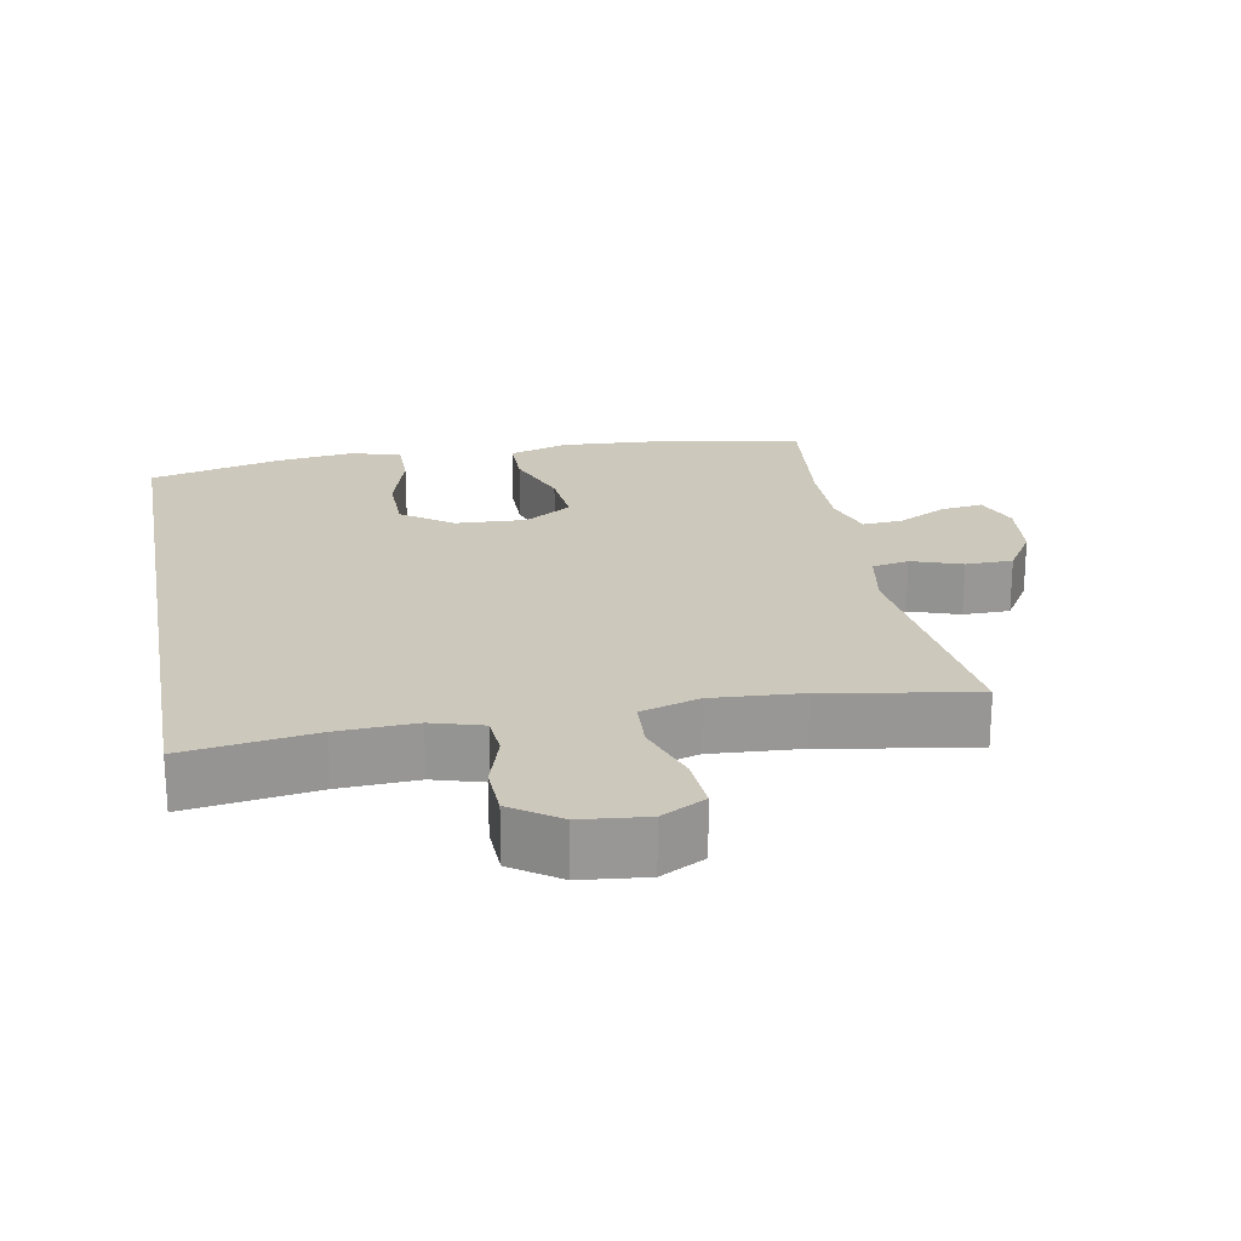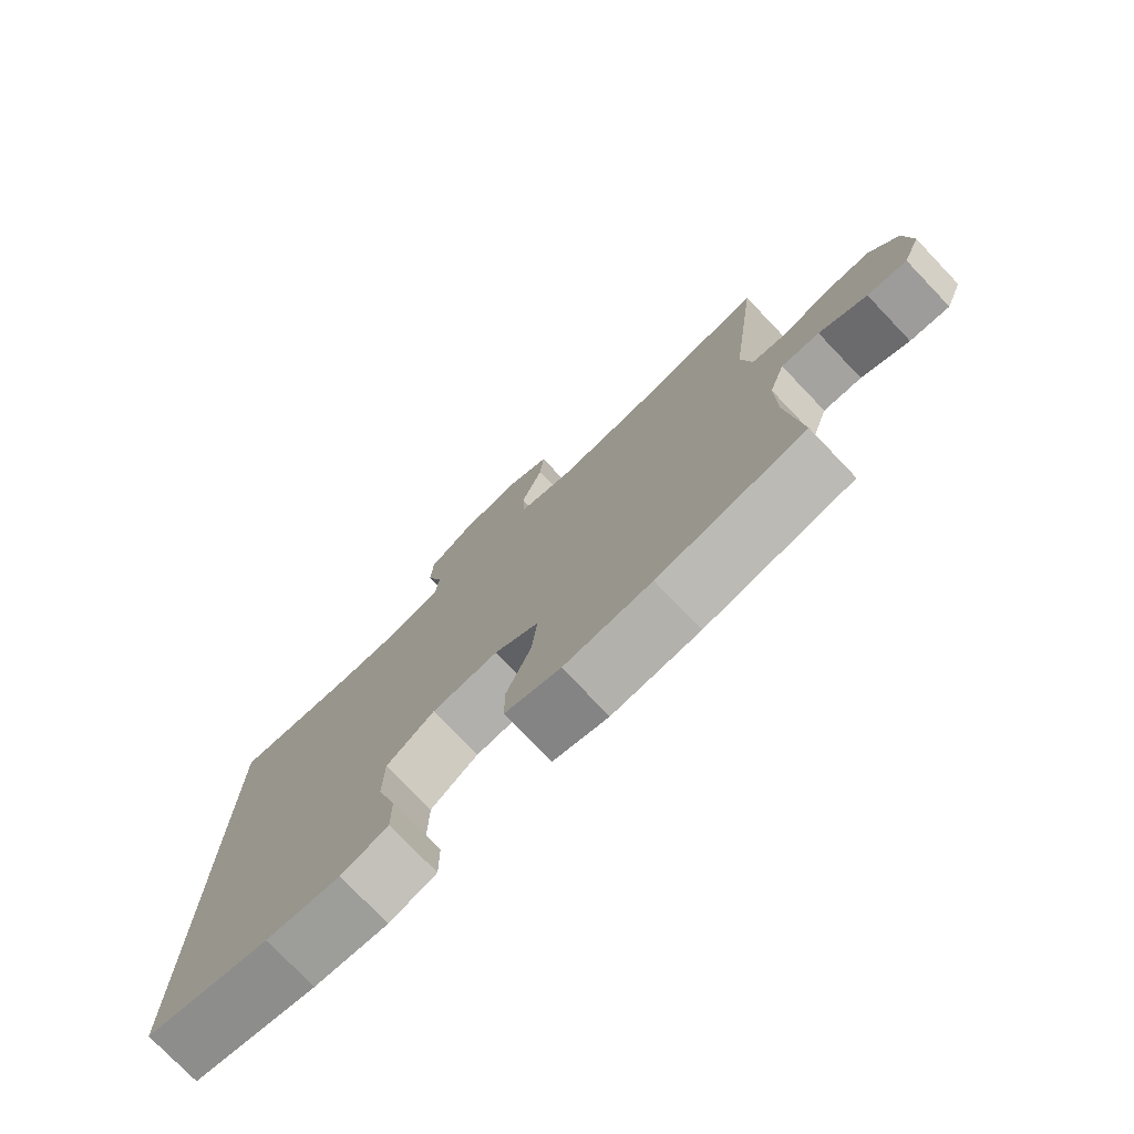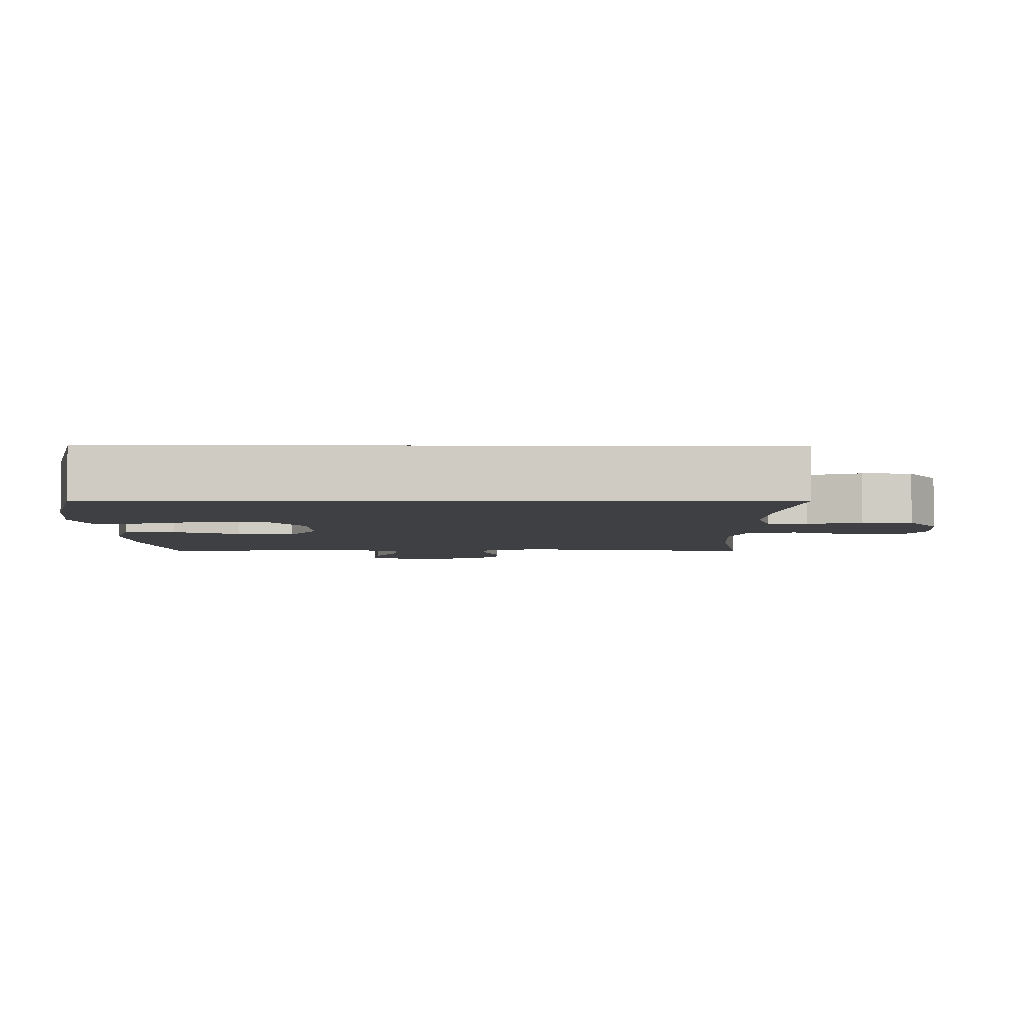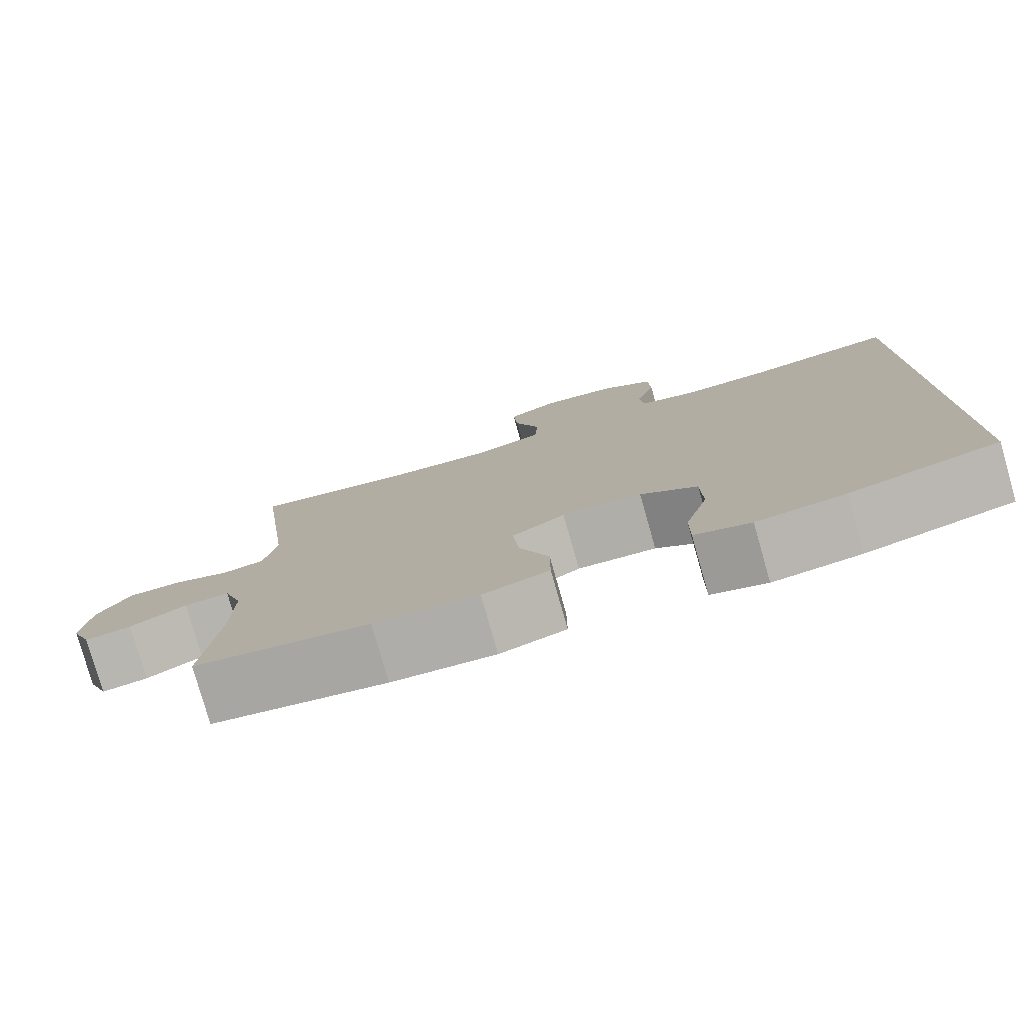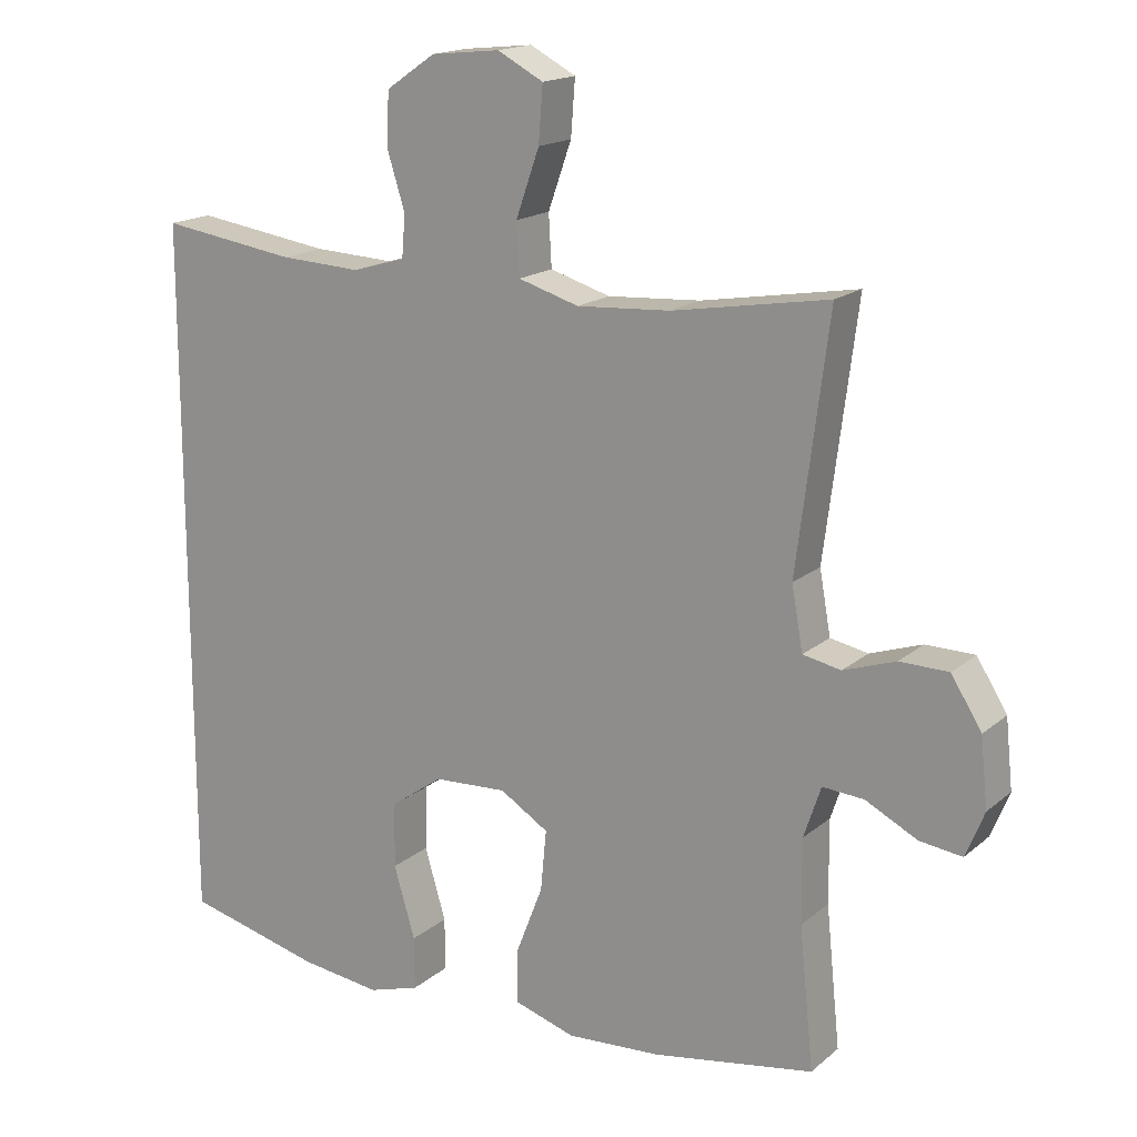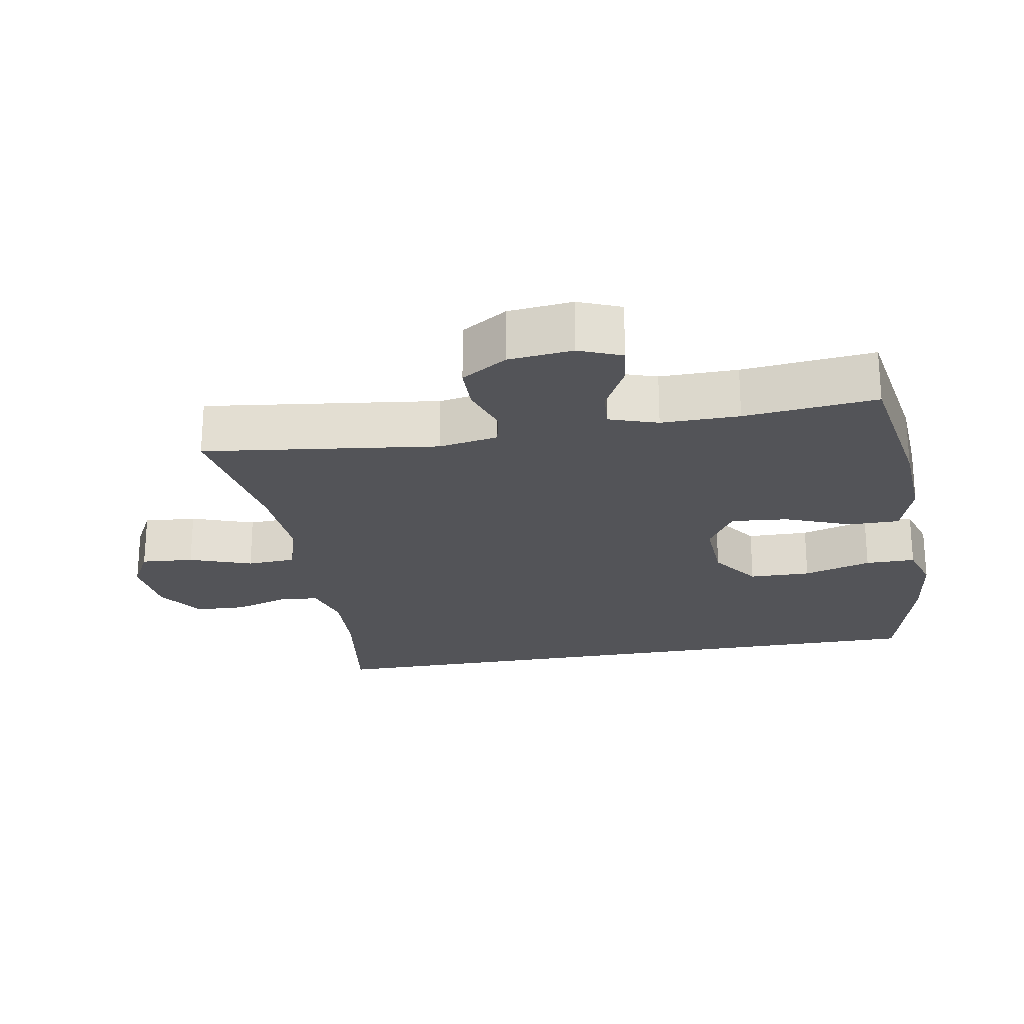
<metadata>
{"format":"obj","ext":"obj","renderer":"f3d","projection":"perspective","resolution":1024,"background":"white","views":[{"elev":22.1,"azim":-10.3,"up":"+Y"},{"elev":-76.4,"azim":43.7,"up":"+Z"},{"elev":-4.9,"azim":-90.1,"up":"+Y"},{"elev":-78.8,"azim":-164.1,"up":"+Z"},{"elev":16.9,"azim":32.1,"up":"+Z"},{"elev":-23.4,"azim":100.0,"up":"+Y"}]}
</metadata>
<code>
o path898
v -0.5224 0.0375 -0.5252
v -0.3288 0.0375 -0.574
v -0.2139 0.0375 -0.5889
v -0.141 0.0375 -0.5666
v -0.1413 0.0375 -0.4914
v -0.1715 0.0375 -0.3892
v -0.1698 0.0375 -0.2966
v -0.09537 0.0375 -0.2442
v 0.008525 0.0375 -0.239
v 0.07749 0.0375 -0.2821
v 0.06937 0.0375 -0.3683
v 0.03085 0.0375 -0.4677
v 0.03082 0.0375 -0.5441
v 0.117 0.0375 -0.5713
v 0.2521 0.0375 -0.5631
v 0.4795 0.0375 -0.5252
v 0.4591 0.0375 -0.3254
v 0.458 0.0375 -0.2074
v 0.4824 0.0375 -0.1342
v 0.5411 0.0375 -0.1386
v 0.6143 0.0375 -0.1765
v 0.675 0.0375 -0.1846
v 0.7011 0.0375 -0.1202
v 0.6909 0.0375 -0.02315
v 0.6477 0.0375 0.04595
v 0.5783 0.0375 0.04706
v 0.5042 0.0375 0.02194
v 0.4503 0.0375 0.03282
v 0.4344 0.0375 0.1225
v 0.4795 0.0375 0.4765
v 0.2585 0.0375 0.4392
v 0.1263 0.0375 0.4309
v 0.04026 0.0375 0.4568
v 0.03613 0.0375 0.5302
v 0.06942 0.0375 0.6246
v 0.07551 0.0375 0.7036
v 0.01047 0.0375 0.7381
v -0.0869 0.0375 0.728
v -0.1571 0.0375 0.6803
v -0.1603 0.0375 0.6049
v -0.1352 0.0375 0.5244
v -0.14 0.0375 0.4641
v -0.2153 0.0375 0.4423
v -0.3303 0.0375 0.448
v -0.5224 0.0375 0.4765
v -0.5224 -0.0375 -0.5252
v -0.3288 -0.0375 -0.574
v -0.2139 -0.0375 -0.5889
v -0.141 -0.0375 -0.5666
v -0.1413 -0.0375 -0.4914
v -0.1715 -0.0375 -0.3892
v -0.1698 -0.0375 -0.2966
v -0.09537 -0.0375 -0.2442
v 0.008525 -0.0375 -0.239
v 0.07749 -0.0375 -0.2821
v 0.06937 -0.0375 -0.3683
v 0.03085 -0.0375 -0.4677
v 0.03082 -0.0375 -0.5441
v 0.117 -0.0375 -0.5713
v 0.2521 -0.0375 -0.5631
v 0.4795 -0.0375 -0.5252
v 0.4591 -0.0375 -0.3254
v 0.458 -0.0375 -0.2074
v 0.4824 -0.0375 -0.1342
v 0.5411 -0.0375 -0.1386
v 0.6143 -0.0375 -0.1765
v 0.675 -0.0375 -0.1846
v 0.7011 -0.0375 -0.1202
v 0.6909 -0.0375 -0.02315
v 0.6477 -0.0375 0.04595
v 0.5783 -0.0375 0.04706
v 0.5042 -0.0375 0.02194
v 0.4503 -0.0375 0.03282
v 0.4344 -0.0375 0.1225
v 0.4795 -0.0375 0.4765
v 0.2585 -0.0375 0.4392
v 0.1263 -0.0375 0.4309
v 0.04026 -0.0375 0.4568
v 0.03613 -0.0375 0.5302
v 0.06942 -0.0375 0.6246
v 0.07551 -0.0375 0.7036
v 0.01047 -0.0375 0.7381
v -0.0869 -0.0375 0.728
v -0.1571 -0.0375 0.6803
v -0.1603 -0.0375 0.6049
v -0.1352 -0.0375 0.5244
v -0.14 -0.0375 0.4641
v -0.2153 -0.0375 0.4423
v -0.3303 -0.0375 0.448
v -0.5224 -0.0375 0.4765
v -0.3288 0.0375 -0.574
v -0.2139 0.0375 -0.5889
v -0.141 0.0375 -0.5666
v -0.141 0.0375 -0.5666
v 0.03082 0.0375 -0.5441
v 0.03082 0.0375 -0.5441
v 0.117 0.0375 -0.5713
v 0.2521 0.0375 -0.5631
v -0.1413 0.0375 -0.4914
v -0.5224 0.0375 -0.5252
v -0.5224 0.0375 -0.5252
v 0.03085 0.0375 -0.4677
v 0.4795 0.0375 -0.5252
v 0.4795 0.0375 -0.5252
v -0.5224 0.0375 0.4765
v -0.5224 0.0375 0.4765
v -0.1715 0.0375 -0.3892
v 0.06937 0.0375 -0.3683
v 0.4591 0.0375 -0.3254
v -0.1698 0.0375 -0.2966
v 0.07749 0.0375 -0.2821
v 0.07749 0.0375 -0.2821
v 0.458 0.0375 -0.2074
v -0.09537 0.0375 -0.2442
v 0.008525 0.0375 -0.239
v 0.4824 0.0375 -0.1342
v 0.4824 0.0375 -0.1342
v 0.6143 0.0375 -0.1765
v 0.675 0.0375 -0.1846
v 0.675 0.0375 -0.1846
v 0.7011 0.0375 -0.1202
v 0.5411 0.0375 -0.1386
v 0.6909 0.0375 -0.02315
v 0.5042 0.0375 0.02194
v 0.4503 0.0375 0.03282
v 0.4503 0.0375 0.03282
v 0.6477 0.0375 0.04595
v 0.5783 0.0375 0.04706
v 0.4344 0.0375 0.1225
v -0.2153 0.0375 0.4423
v -0.3303 0.0375 0.448
v 0.1263 0.0375 0.4309
v 0.04026 0.0375 0.4568
v 0.04026 0.0375 0.4568
v 0.2585 0.0375 0.4392
v -0.14 0.0375 0.4641
v -0.14 0.0375 0.4641
v 0.4795 0.0375 0.4765
v 0.4795 0.0375 0.4765
v 0.03613 0.0375 0.5302
v -0.1352 0.0375 0.5244
v -0.1603 0.0375 0.6049
v 0.06942 0.0375 0.6246
v -0.1571 0.0375 0.6803
v 0.07551 0.0375 0.7036
v 0.07551 0.0375 0.7036
v -0.0869 0.0375 0.728
v 0.01047 0.0375 0.7381
v -0.3288 -0.0375 -0.574
v -0.2139 -0.0375 -0.5889
v -0.141 -0.0375 -0.5666
v -0.141 -0.0375 -0.5666
v 0.03082 -0.0375 -0.5441
v 0.03082 -0.0375 -0.5441
v 0.117 -0.0375 -0.5713
v 0.2521 -0.0375 -0.5631
v -0.1413 -0.0375 -0.4914
v -0.5224 -0.0375 -0.5252
v -0.5224 -0.0375 -0.5252
v 0.03085 -0.0375 -0.4677
v 0.4795 -0.0375 -0.5252
v 0.4795 -0.0375 -0.5252
v -0.5224 -0.0375 0.4765
v -0.5224 -0.0375 0.4765
v -0.1715 -0.0375 -0.3892
v 0.06937 -0.0375 -0.3683
v 0.4591 -0.0375 -0.3254
v -0.1698 -0.0375 -0.2966
v 0.07749 -0.0375 -0.2821
v 0.07749 -0.0375 -0.2821
v 0.458 -0.0375 -0.2074
v -0.09537 -0.0375 -0.2442
v 0.008525 -0.0375 -0.239
v 0.4824 -0.0375 -0.1342
v 0.4824 -0.0375 -0.1342
v 0.6143 -0.0375 -0.1765
v 0.675 -0.0375 -0.1846
v 0.675 -0.0375 -0.1846
v 0.7011 -0.0375 -0.1202
v 0.5411 -0.0375 -0.1386
v 0.6909 -0.0375 -0.02315
v 0.5042 -0.0375 0.02194
v 0.4503 -0.0375 0.03282
v 0.4503 -0.0375 0.03282
v 0.6477 -0.0375 0.04595
v 0.5783 -0.0375 0.04706
v 0.4344 -0.0375 0.1225
v -0.2153 -0.0375 0.4423
v -0.3303 -0.0375 0.448
v 0.1263 -0.0375 0.4309
v 0.04026 -0.0375 0.4568
v 0.04026 -0.0375 0.4568
v 0.2585 -0.0375 0.4392
v -0.14 -0.0375 0.4641
v -0.14 -0.0375 0.4641
v 0.4795 -0.0375 0.4765
v 0.4795 -0.0375 0.4765
v 0.03613 -0.0375 0.5302
v -0.1352 -0.0375 0.5244
v -0.1603 -0.0375 0.6049
v 0.06942 -0.0375 0.6246
v -0.1571 -0.0375 0.6803
v 0.07551 -0.0375 0.7036
v 0.07551 -0.0375 0.7036
v -0.0869 -0.0375 0.728
v 0.01047 -0.0375 0.7381
f 163 168 189
f 168 172 189
f 173 187 190
f 153 155 160
f 179 180 176
f 160 155 166
f 167 166 156
f 156 166 155
f 157 150 151
f 165 168 158
f 206 201 203
f 182 180 186
f 186 181 185
f 158 168 163
f 165 149 157
f 190 187 193
f 189 172 188
f 149 165 158
f 194 191 199
f 191 173 190
f 200 201 205
f 200 205 202
f 179 176 177
f 199 198 200
f 171 169 167
f 173 169 183
f 182 174 180
f 183 174 182
f 187 173 183
f 169 171 183
f 193 187 196
f 166 167 169
f 167 156 161
f 150 157 149
f 201 200 198
f 183 171 174
f 194 172 191
f 172 173 191
f 198 199 191
f 188 172 194
f 201 206 205
f 181 180 179
f 186 180 181
f 2 3 48 47
f 3 94 152 48
f 96 14 59 154
f 14 15 60 59
f 4 5 50 49
f 101 2 47 159
f 12 13 58 57
f 15 104 162 60
f 106 1 46 164
f 5 6 51 50
f 11 12 57 56
f 16 17 62 61
f 6 7 52 51
f 112 11 56 170
f 17 18 63 62
f 7 8 53 52
f 9 10 55 54
f 8 9 54 53
f 18 117 175 63
f 21 120 178 66
f 22 23 68 67
f 20 21 66 65
f 19 20 65 64
f 23 24 69 68
f 27 126 184 72
f 24 25 70 69
f 26 27 72 71
f 25 26 71 70
f 28 29 74 73
f 43 44 89 88
f 32 134 192 77
f 31 32 77 76
f 137 43 88 195
f 139 31 76 197
f 29 30 75 74
f 33 34 79 78
f 44 45 90 89
f 41 42 87 86
f 40 41 86 85
f 34 35 80 79
f 39 40 85 84
f 35 146 204 80
f 38 39 84 83
f 37 38 83 82
f 36 37 82 81
f 105 131 110
f 110 131 114
f 115 132 129
f 95 102 97
f 121 118 122
f 102 108 97
f 109 98 108
f 98 97 108
f 99 93 92
f 107 100 110
f 148 145 143
f 124 128 122
f 128 127 123
f 100 105 110
f 107 99 91
f 132 135 129
f 131 130 114
f 91 100 107
f 136 141 133
f 133 132 115
f 142 147 143
f 142 144 147
f 121 119 118
f 141 142 140
f 113 109 111
f 115 125 111
f 124 122 116
f 125 124 116
f 129 125 115
f 111 125 113
f 135 138 129
f 108 111 109
f 109 103 98
f 92 91 99
f 143 140 142
f 125 116 113
f 136 133 114
f 114 133 115
f 140 133 141
f 130 136 114
f 143 147 148
f 123 121 122
f 128 123 122

</code>
